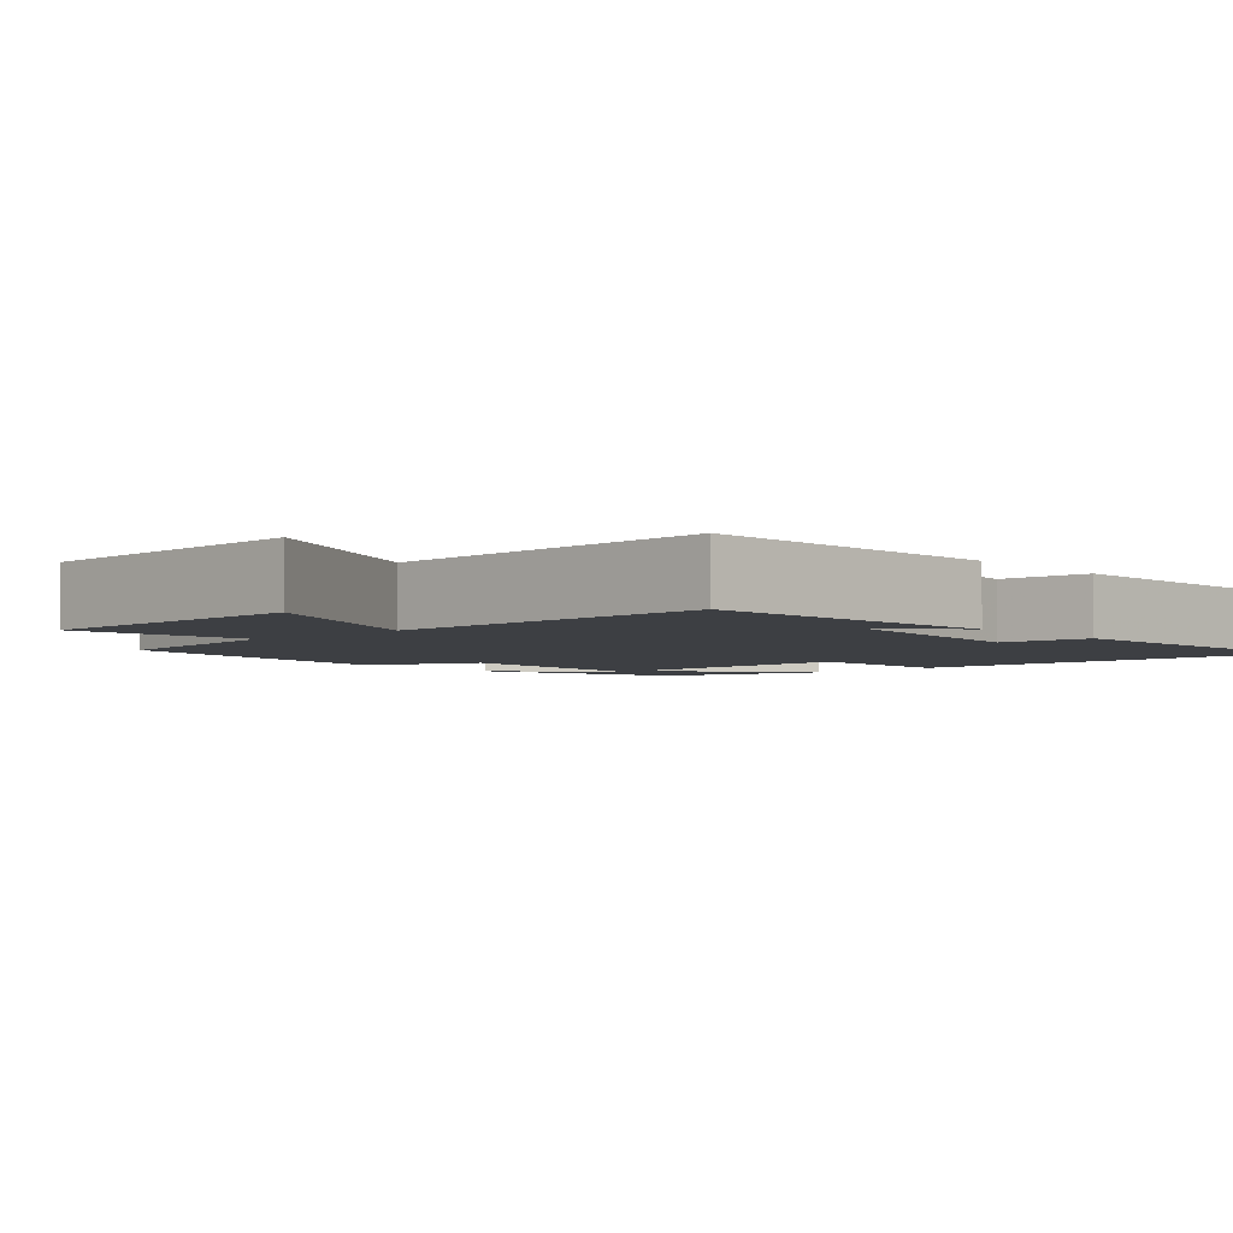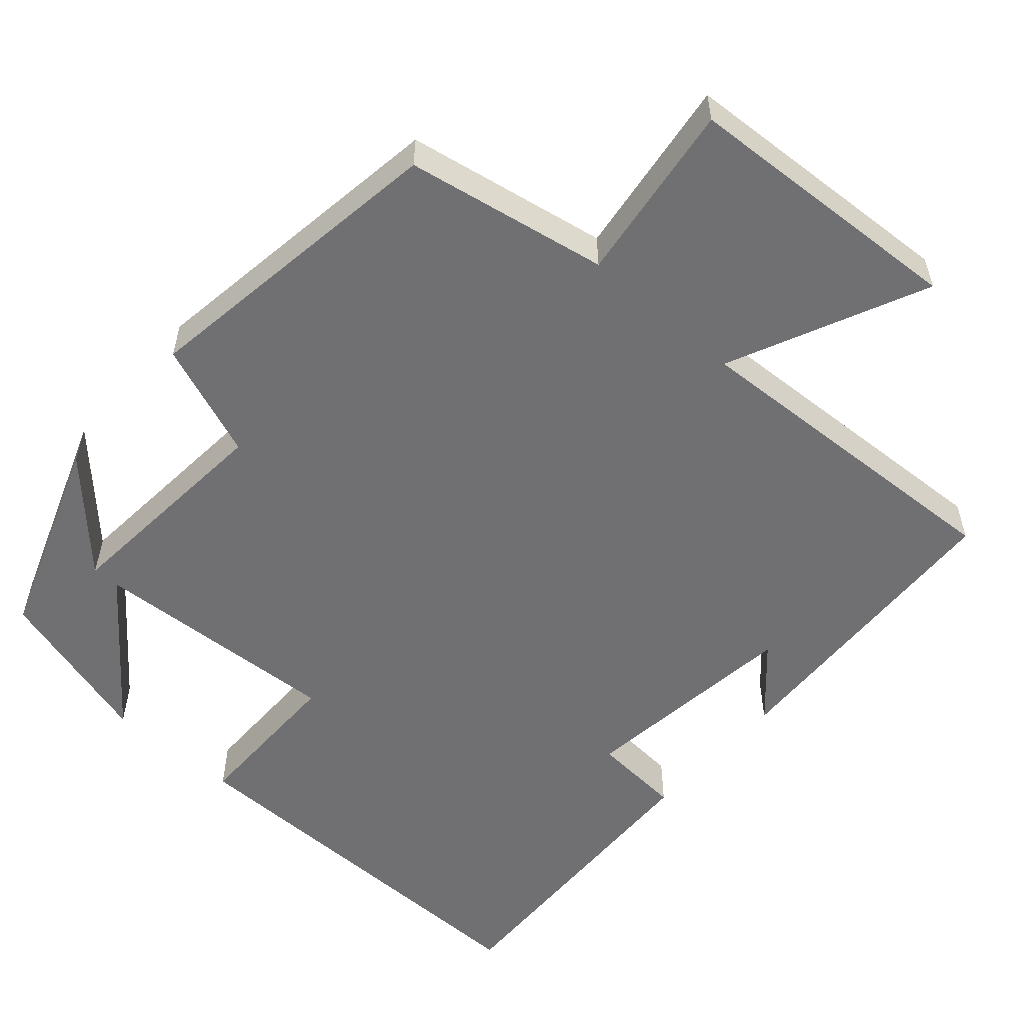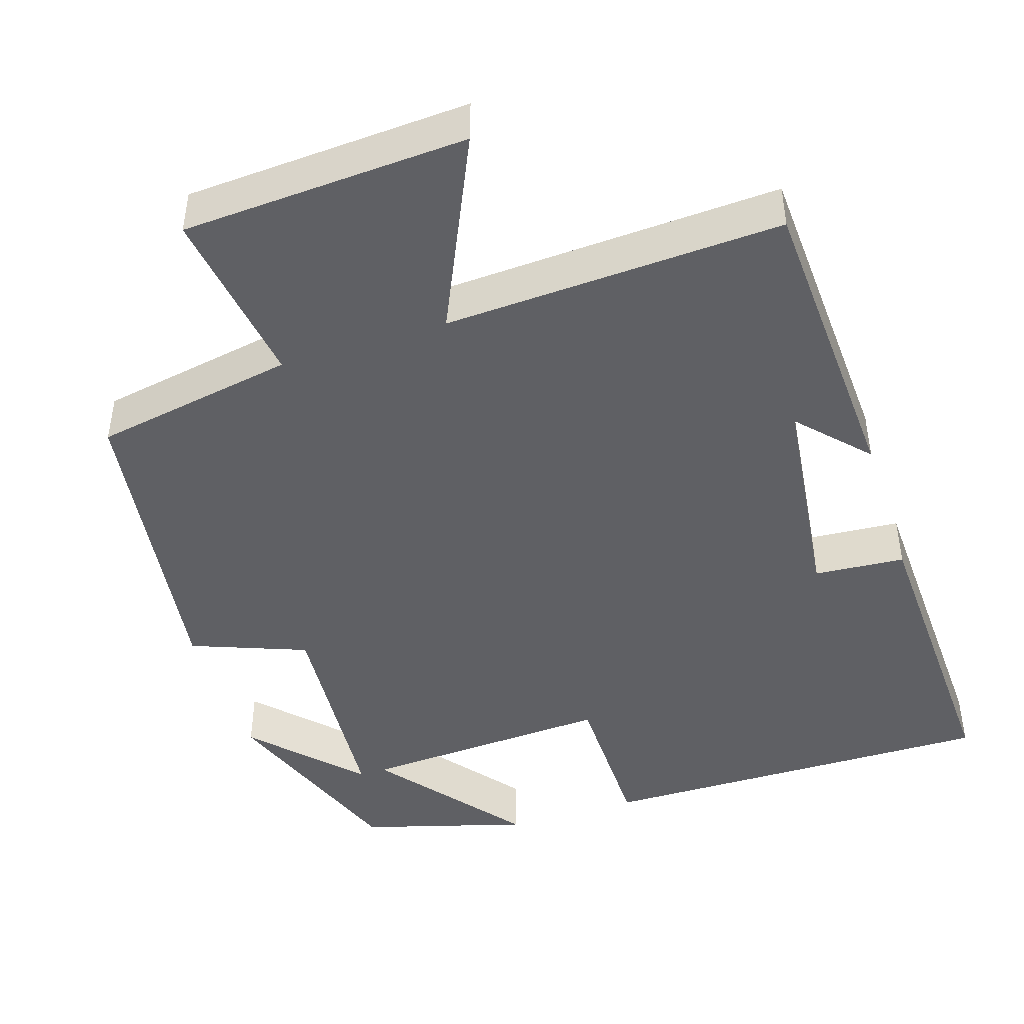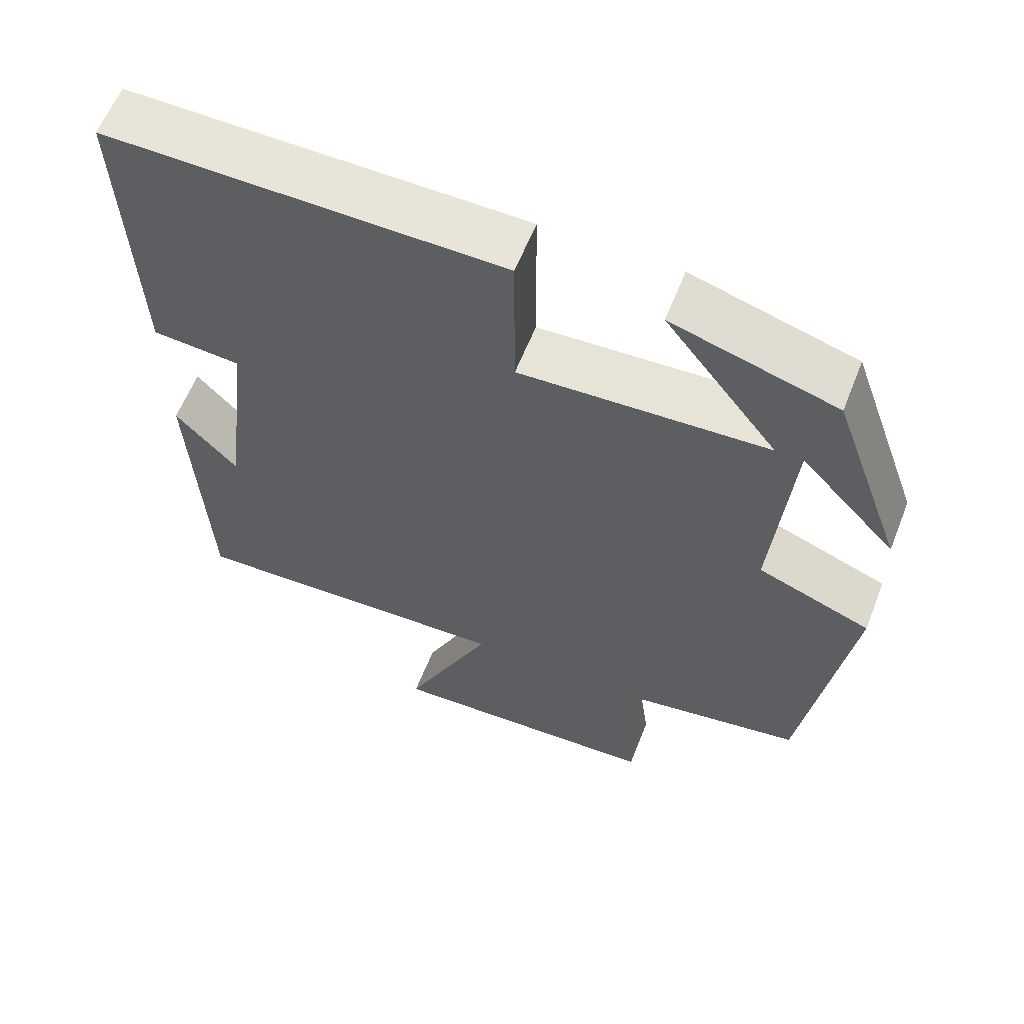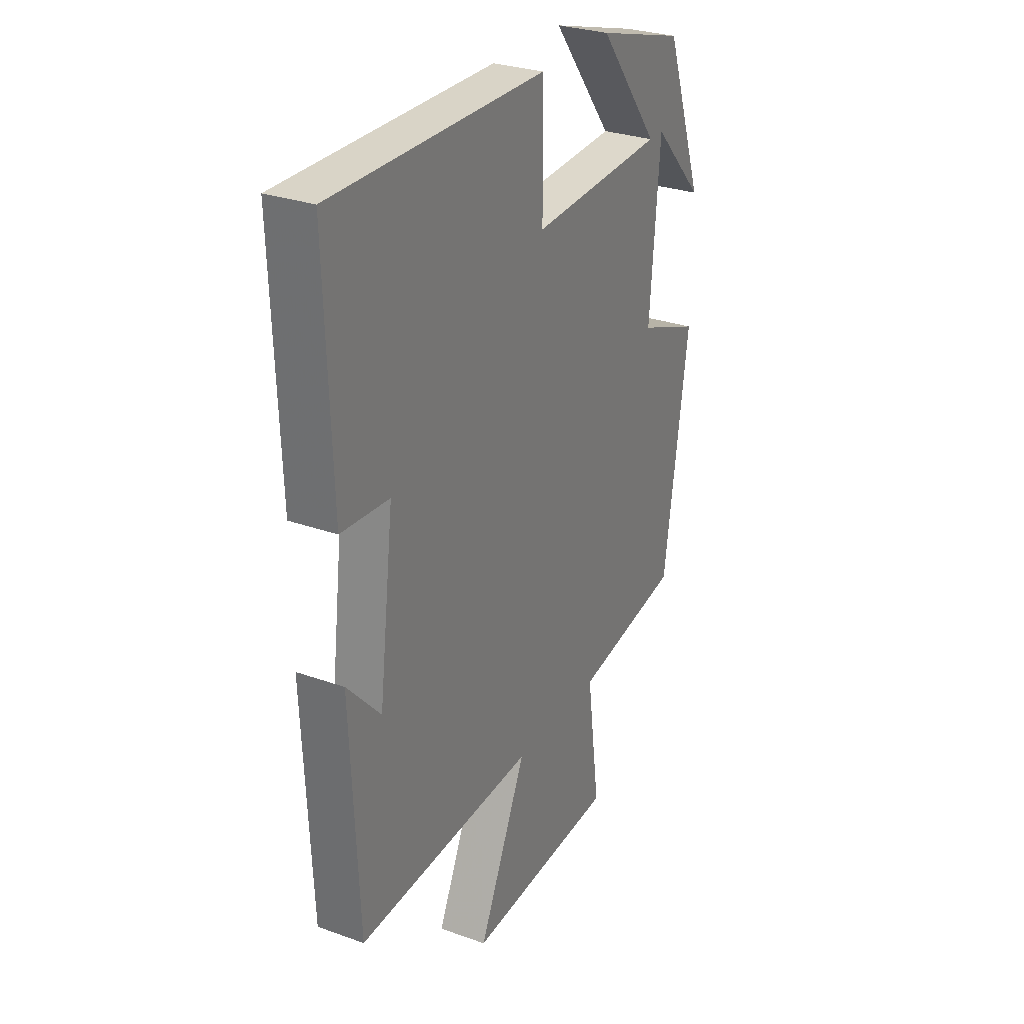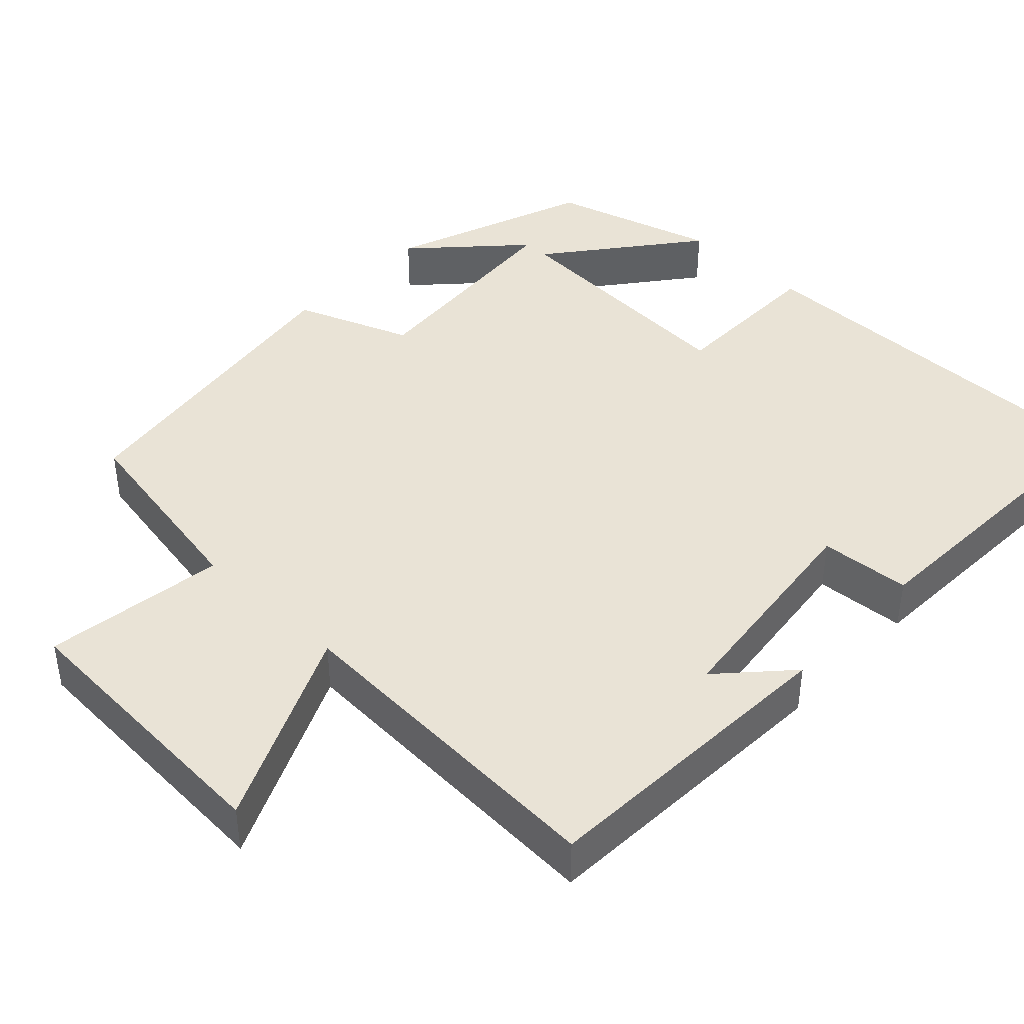
<metadata>
{"format":"obj","ext":"obj","renderer":"f3d","projection":"perspective","resolution":1024,"background":"white","views":[{"elev":-3.9,"azim":-137.9,"up":"+Y"},{"elev":-55.0,"azim":138.7,"up":"+Y"},{"elev":-44.9,"azim":-162.0,"up":"+Y"},{"elev":60.8,"azim":21.6,"up":"+Z"},{"elev":29.0,"azim":-62.0,"up":"+Z"},{"elev":42.1,"azim":-136.3,"up":"+Y"}]}
</metadata>
<code>
v 0.405 0.07 0.437
v 0.5 0.07 0.174
v 0.374 0.07 0.308
v 0.35 0.07 0.016
v 0.5 0.07 -0.042
v 0.44 0.07 -0.453
v 0.177 0.07 -0.5
v 0.209 0.07 -0.736
v -0.161 0.07 -0.756
v -0.043 0.07 -0.5
v -0.481 0.07 -0.521
v -0.5 0.07 -0.115
v -0.418 0.07 -0.204
v -0.382 0.07 0.086
v -0.5 0.07 0.095
v -0.515 0.07 0.505
v 0.009 0.07 0.5
v 0.01 0.07 0.29
v 0.338 0.07 0.308
v 0.189 0.07 0.5
v 0.405 0 0.437
v 0.5 0 0.174
v 0.374 0 0.308
v 0.35 0 0.016
v 0.5 0 -0.042
v 0.44 0 -0.453
v 0.177 0 -0.5
v 0.209 0 -0.736
v -0.161 0 -0.756
v -0.043 0 -0.5
v -0.481 0 -0.521
v -0.5 0 -0.115
v -0.418 0 -0.204
v -0.382 0 0.086
v -0.5 0 0.095
v -0.515 0 0.505
v 0.009 0 0.5
v 0.01 0 0.29
v 0.338 0 0.308
v 0.189 0 0.5
f 19 20 1
f 16 17 18
f 15 16 18
f 14 15 18
f 13 14 18 19
f 11 12 13
f 10 11 13 19
f 7 8 9 10
f 6 7 10
f 5 6 10
f 4 5 10
f 3 4 10 19
f 1 2 3
f 1 3 19
f 21 40 39
f 38 37 36
f 38 36 35
f 38 35 34
f 39 38 34 33
f 33 32 31
f 39 33 31 30
f 30 29 28 27
f 30 27 26
f 30 26 25
f 30 25 24
f 39 30 24 23
f 23 22 21
f 39 23 21
f 1 21 22 2
f 2 22 23 3
f 3 23 24 4
f 4 24 25 5
f 5 25 26 6
f 6 26 27 7
f 7 27 28 8
f 8 28 29 9
f 9 29 30 10
f 10 30 31 11
f 11 31 32 12
f 12 32 33 13
f 13 33 34 14
f 14 34 35 15
f 15 35 36 16
f 16 36 37 17
f 17 37 38 18
f 18 38 39 19
f 19 39 40 20
f 20 40 21 1

</code>
